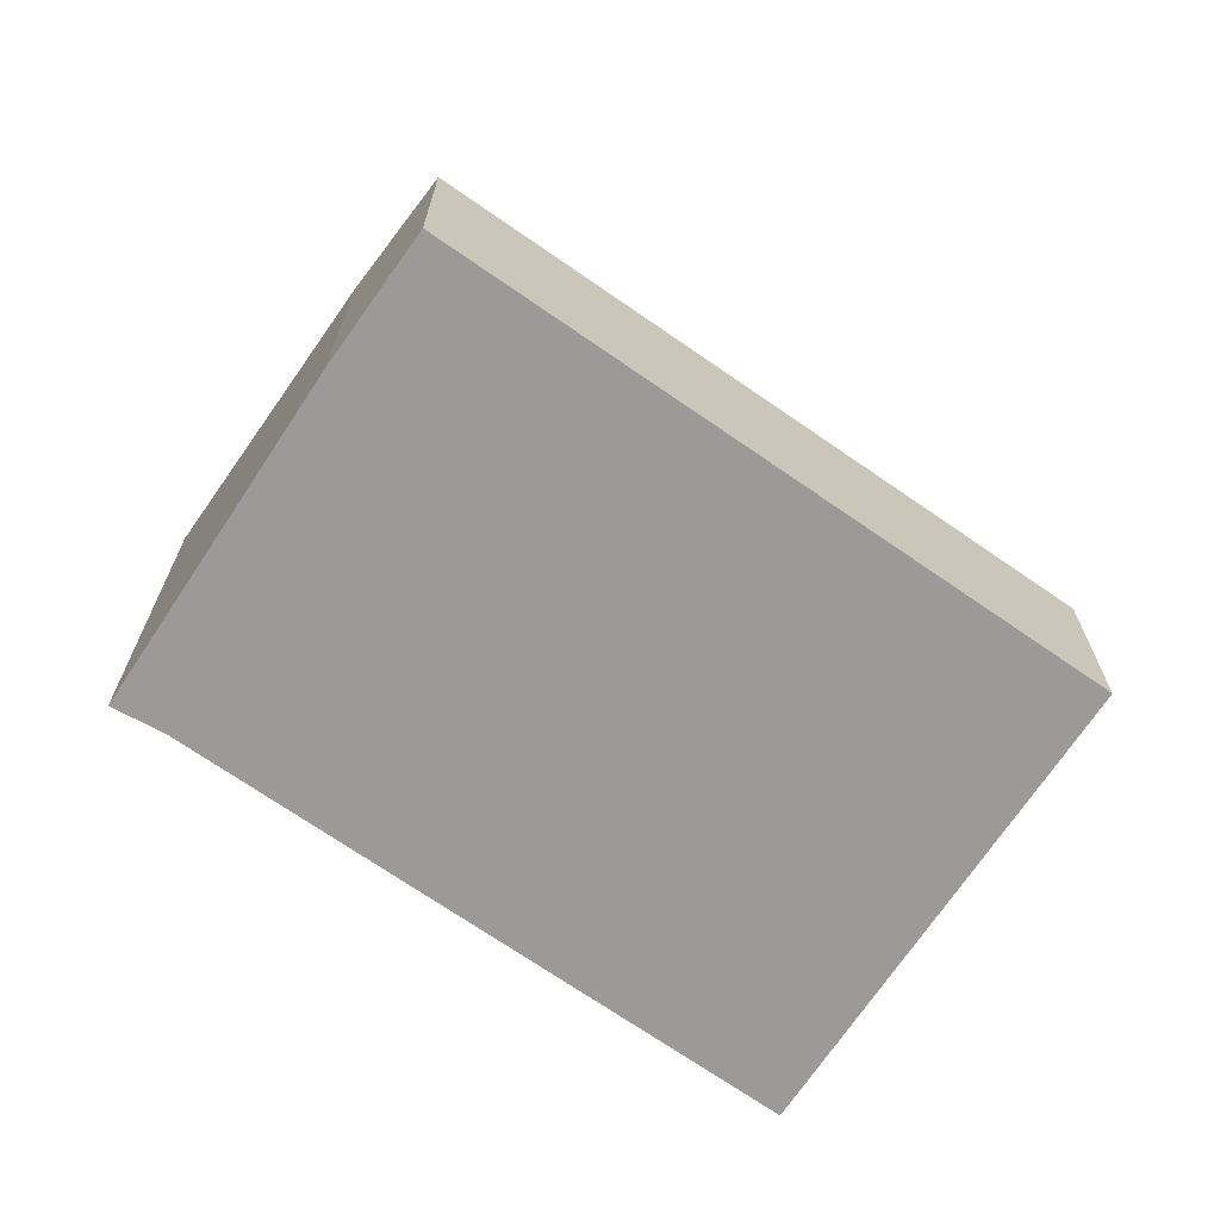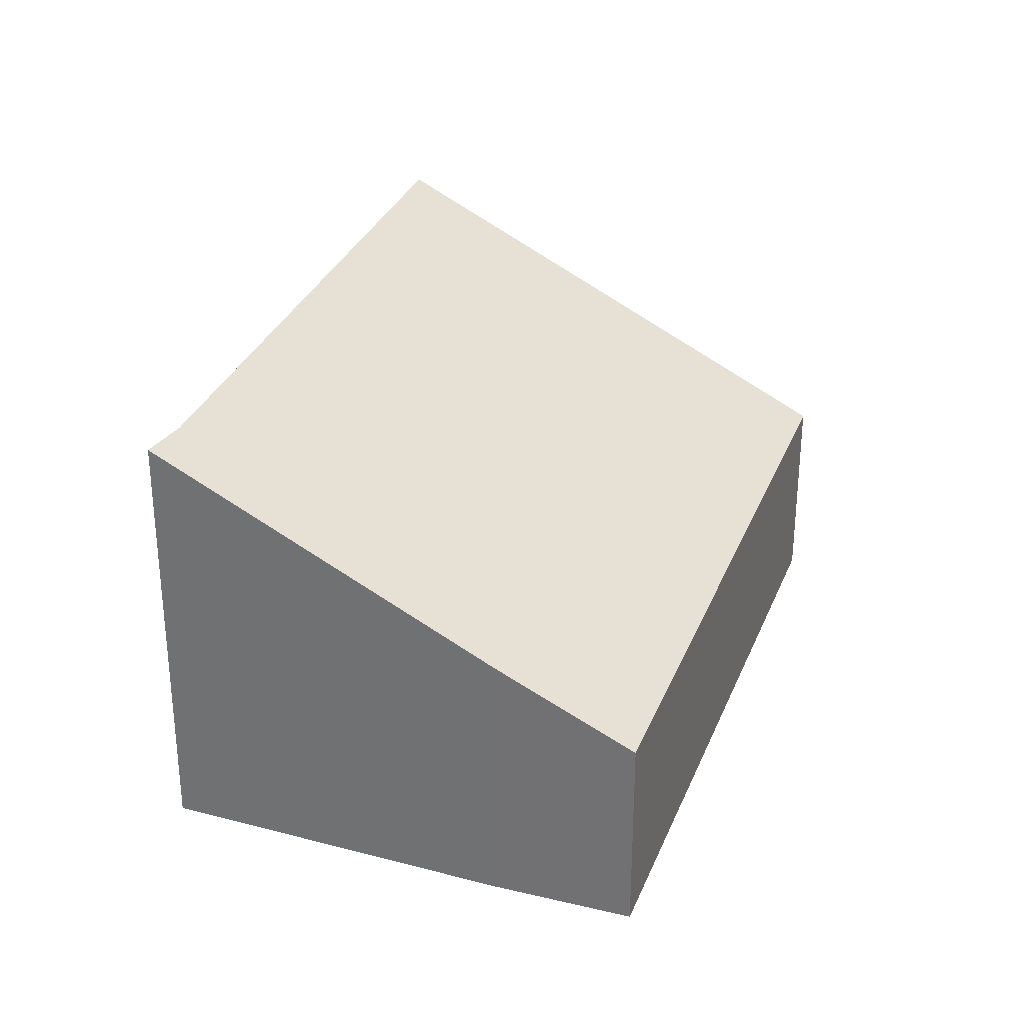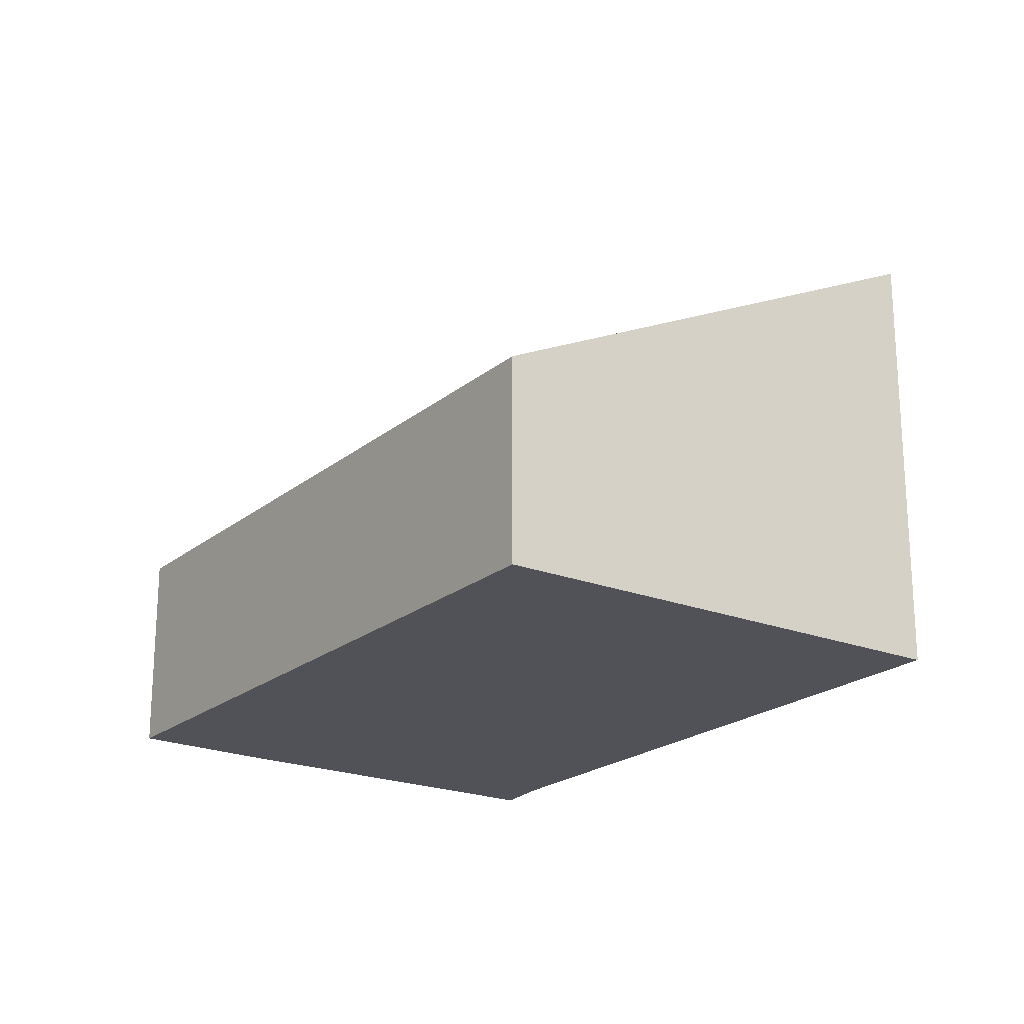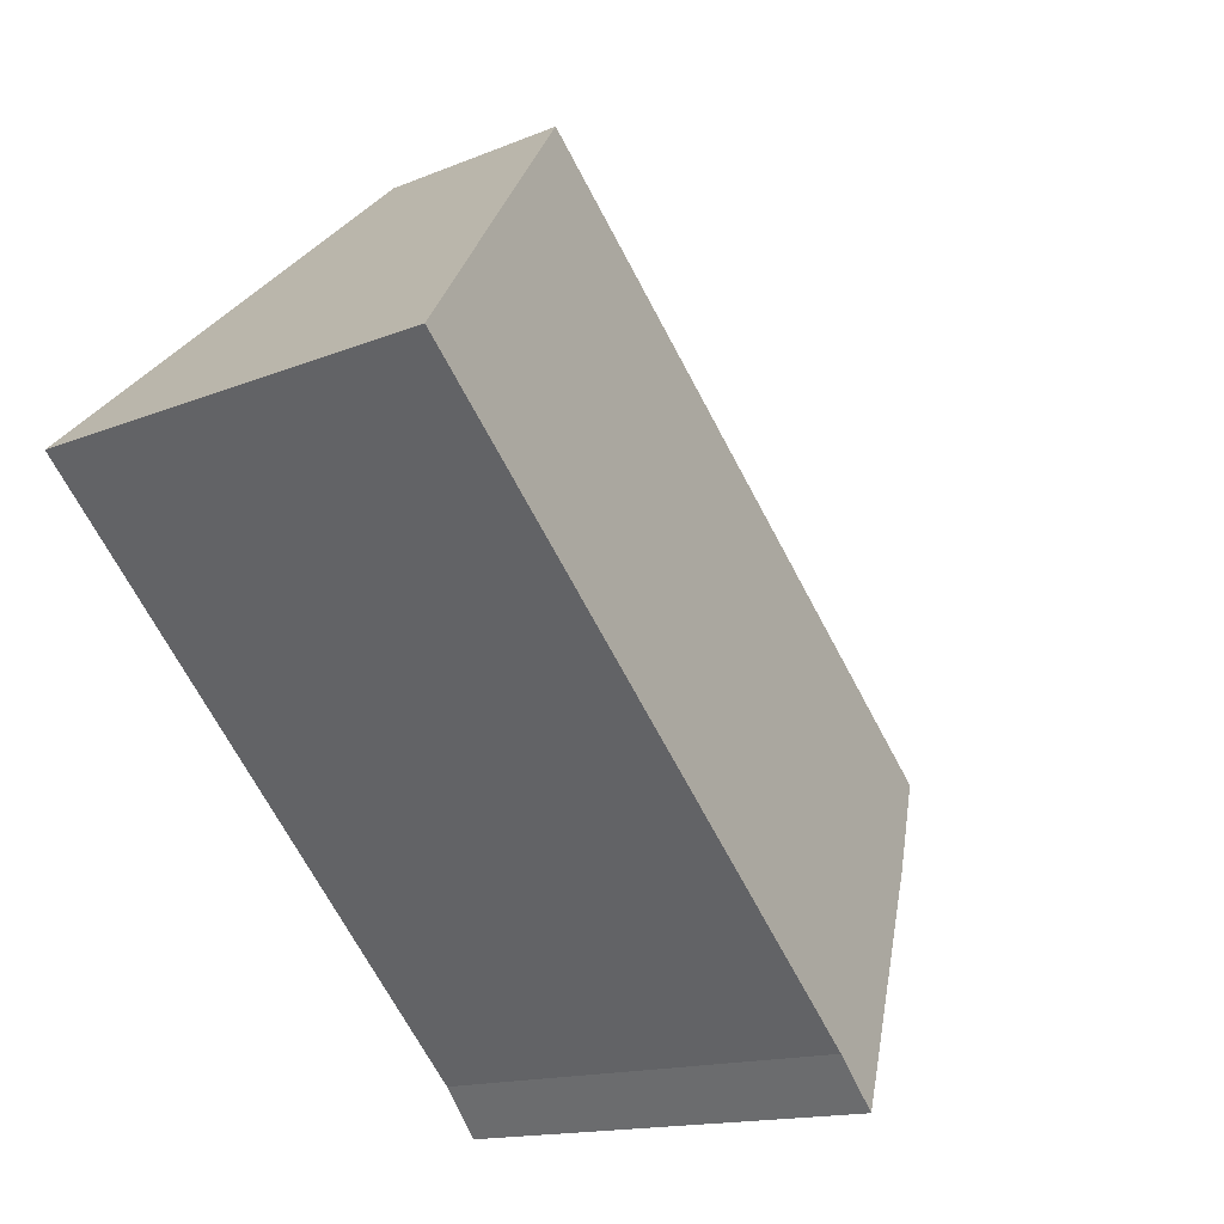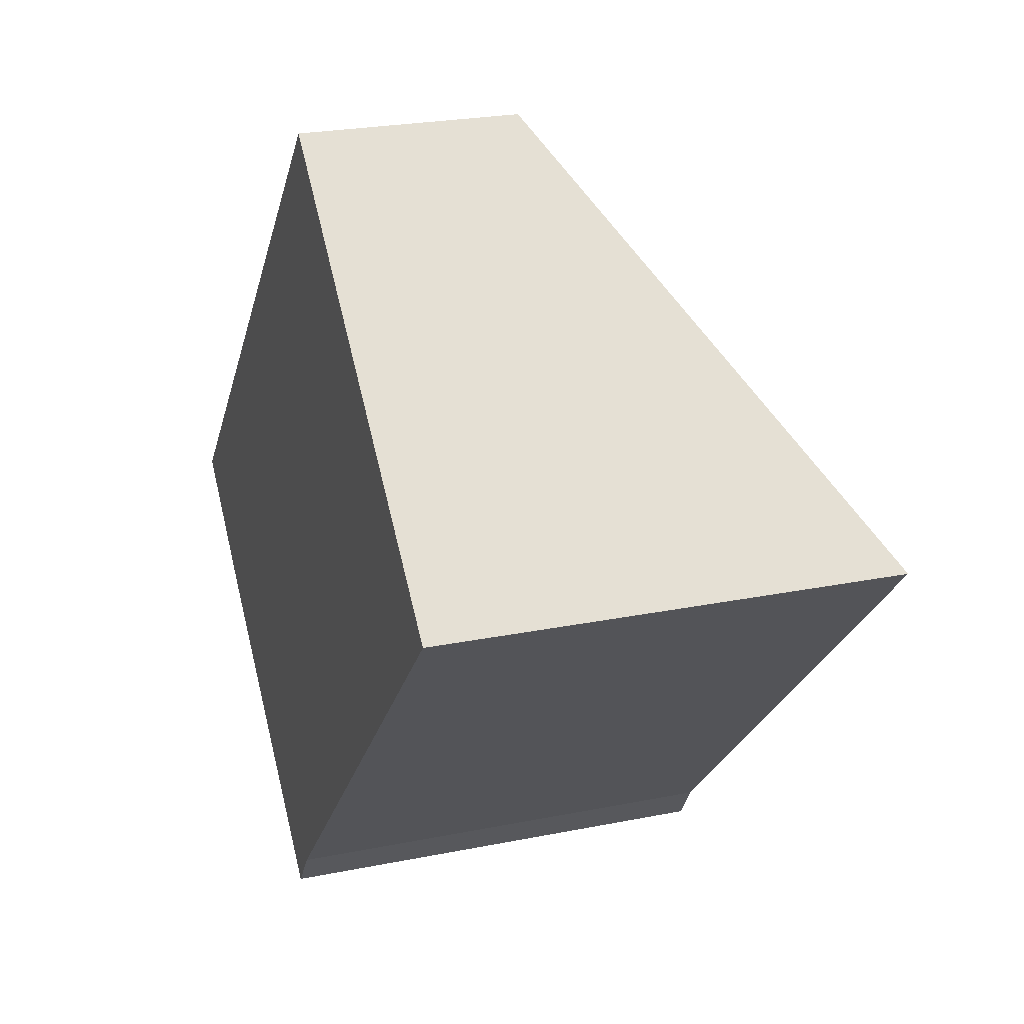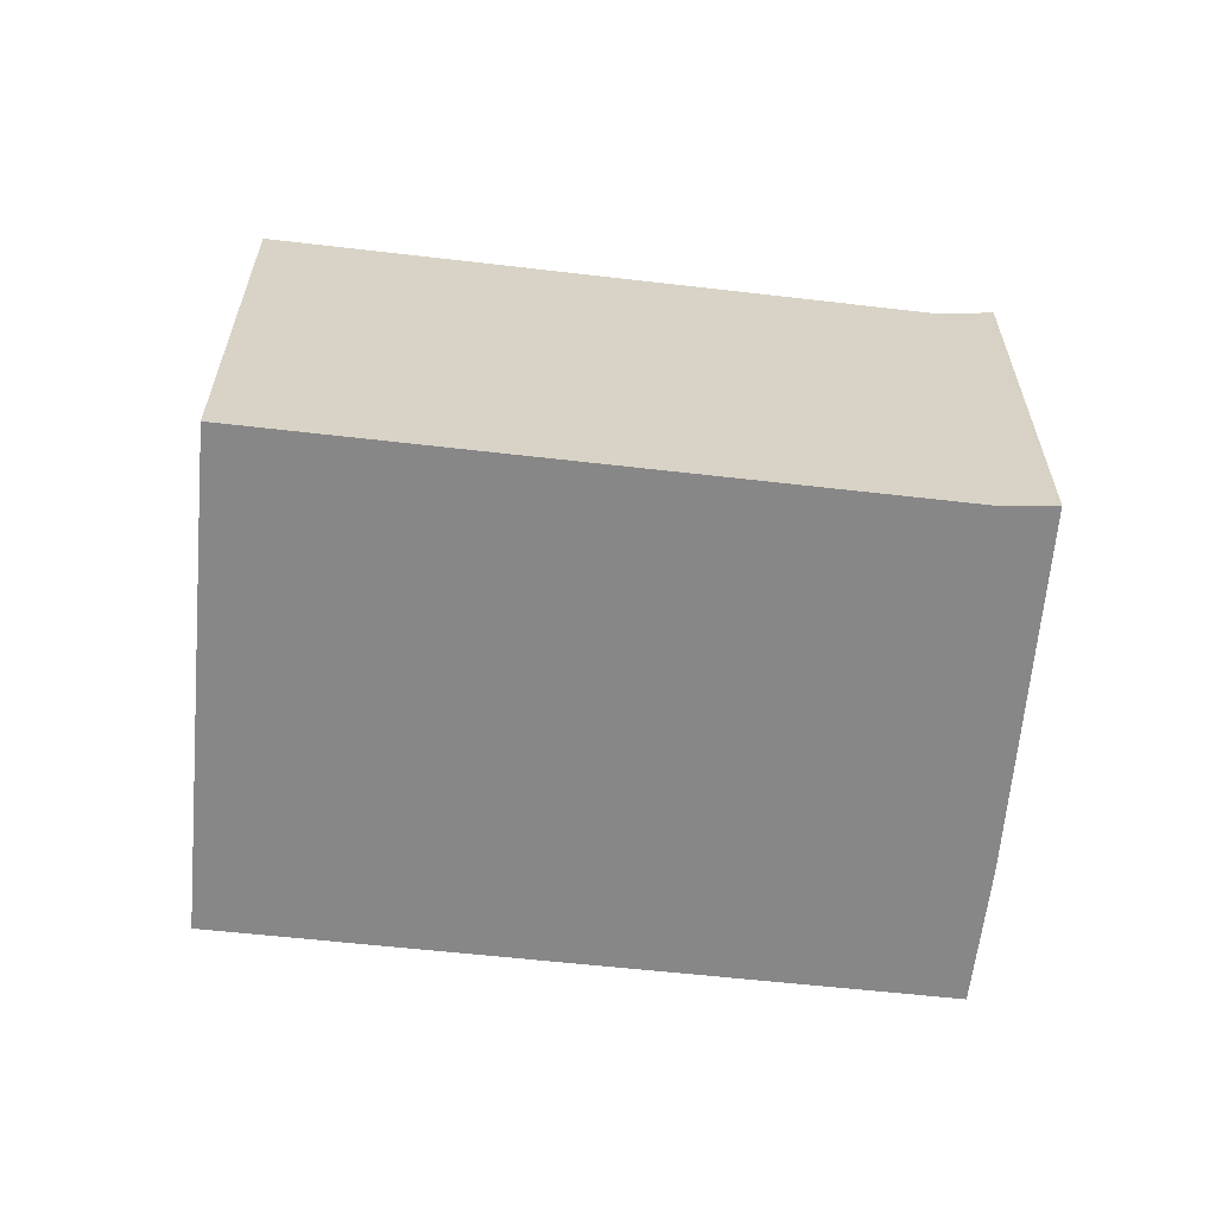
<metadata>
{"format":"obj","ext":"obj","renderer":"f3d","projection":"perspective","resolution":1024,"background":"white","views":[{"elev":-69.4,"azim":-81.5,"up":"+Y"},{"elev":31.2,"azim":-117.3,"up":"+Y"},{"elev":-21.5,"azim":7.6,"up":"+Y"},{"elev":-14.0,"azim":133.0,"up":"+Z"},{"elev":24.3,"azim":71.5,"up":"+Z"},{"elev":-62.5,"azim":127.0,"up":"+Y"}]}
</metadata>
<code>
v  0.937 2.477 -0.904
v  3.657 3.976 -2.683
v  3.36 4.001 -3.079
v  4.413 1.878 4.678
v  7.783 4.001 1.643
v  0 1.867 1.143e-16
v  3.36 1.885e-16 -3.079
v  0.937 5.535e-17 -0.904
v  0 0 0
v  4.413 -2.864e-16 4.678
v  7.783 -1.006e-16 1.643
v  3.657 1.643e-16 -2.683
g defaultobject
f 1 2 3
f 2 4 5
f 4 2 1
f 4 1 6
f 7 1 3
f 1 7 8
f 8 6 1
f 6 8 9
f 6 10 4
f 10 6 9
f 4 11 5
f 11 4 10
f 2 7 3
f 7 2 12
f 11 2 5
f 2 11 12
f 7 9 8
f 9 7 10
f 10 7 12
f 10 12 11

</code>
